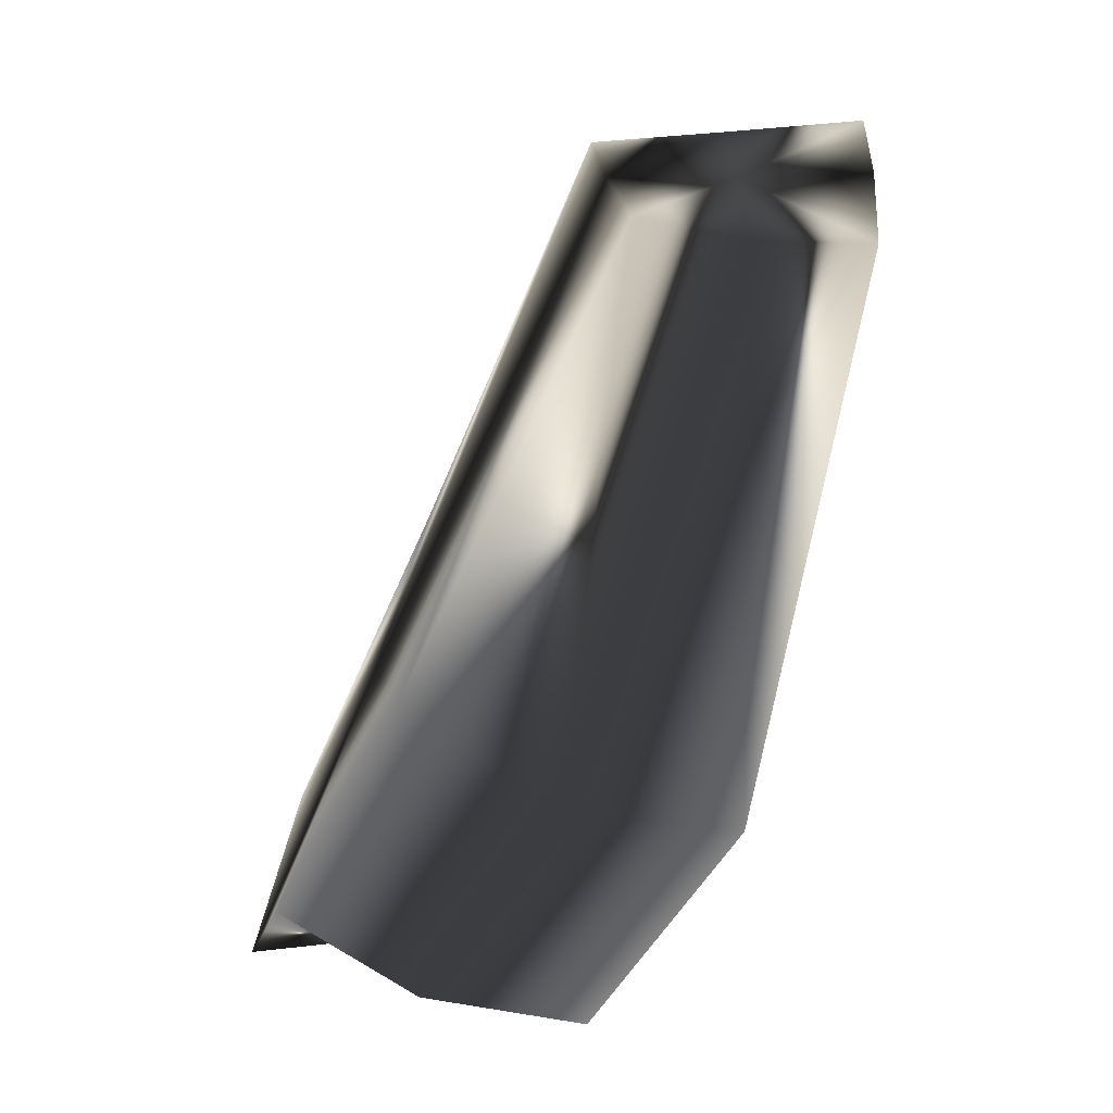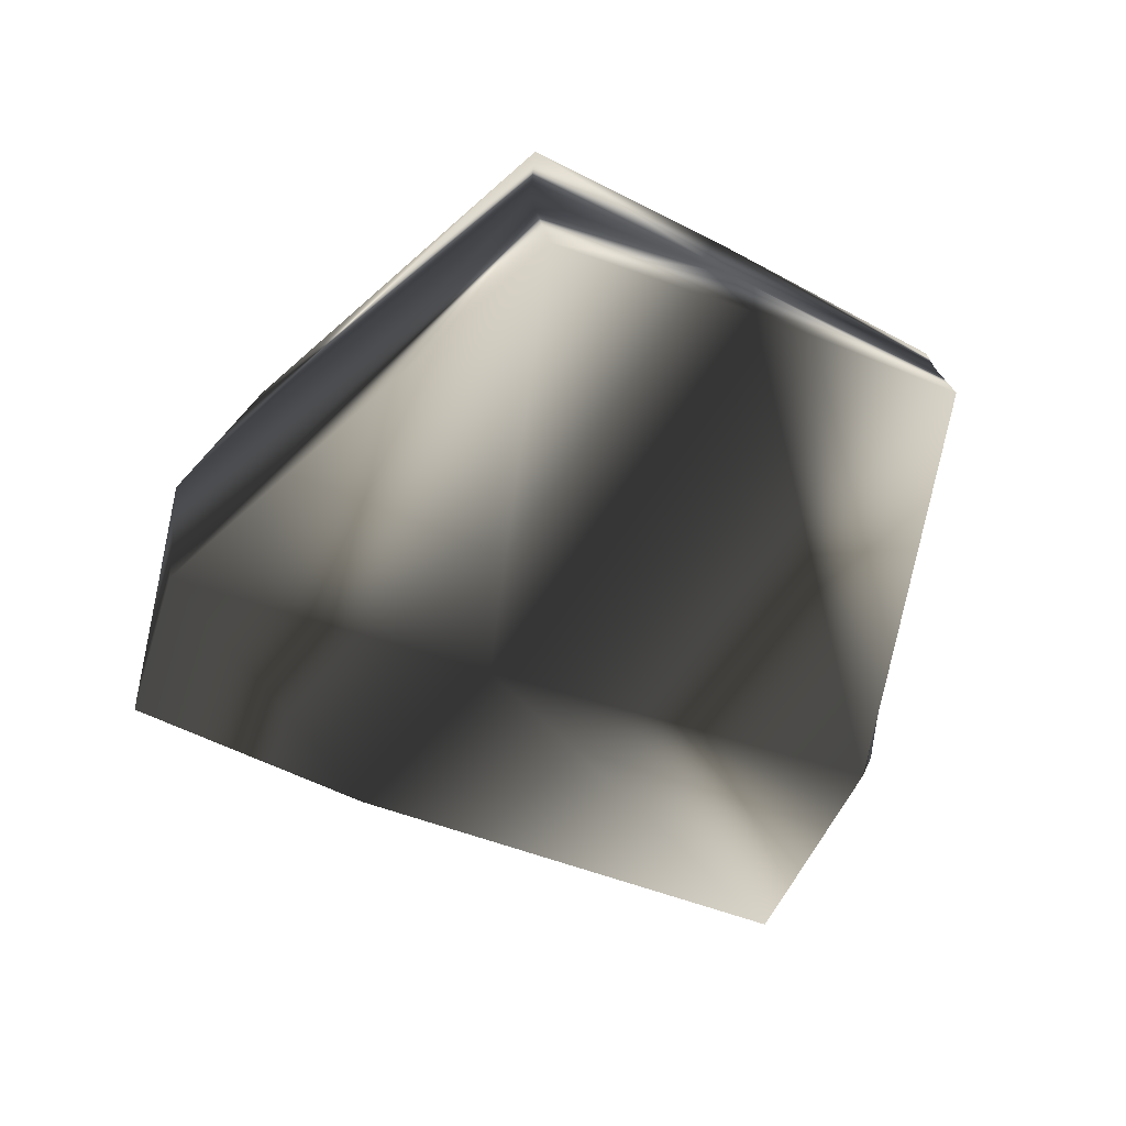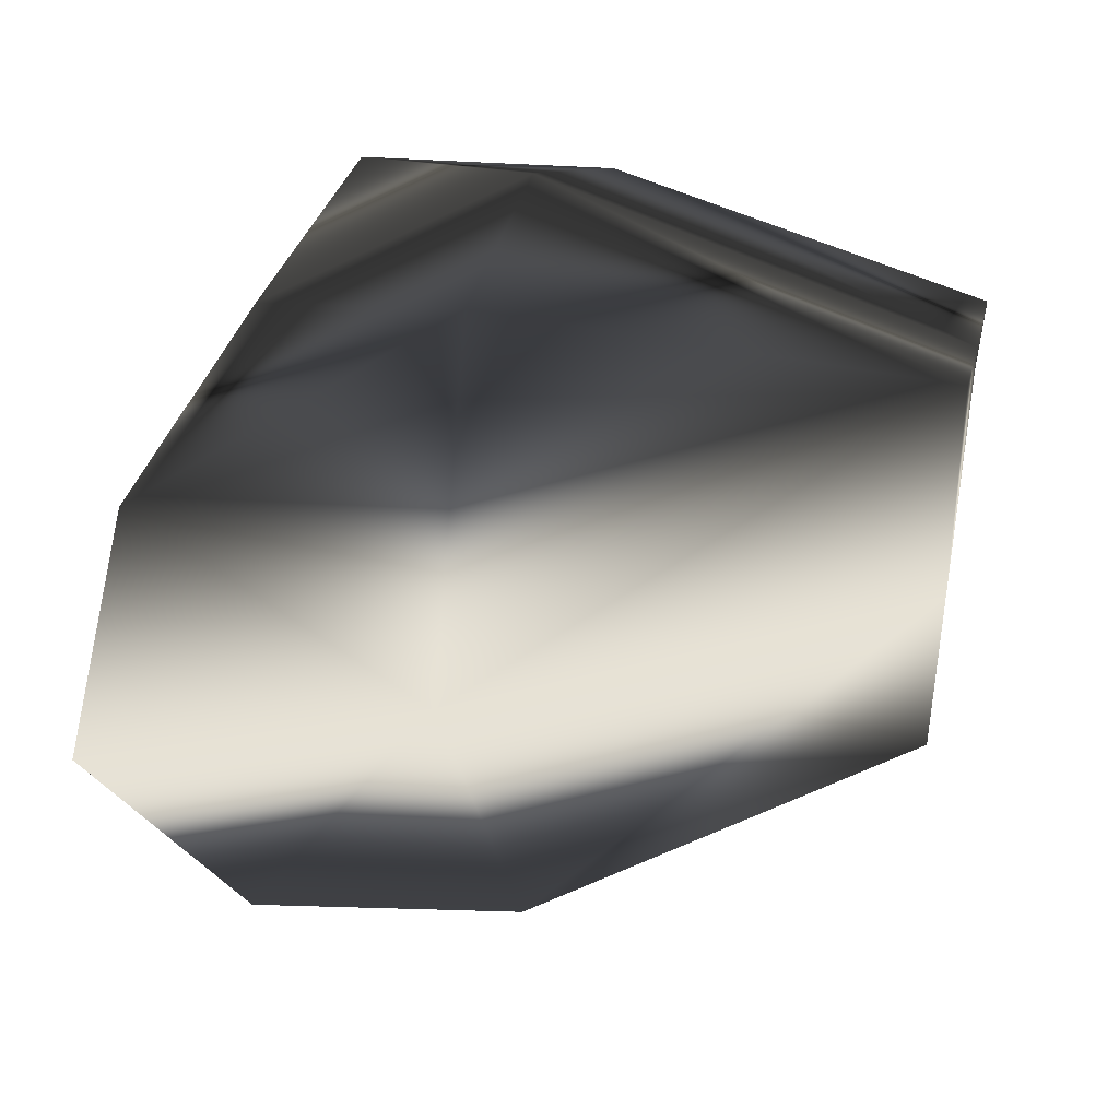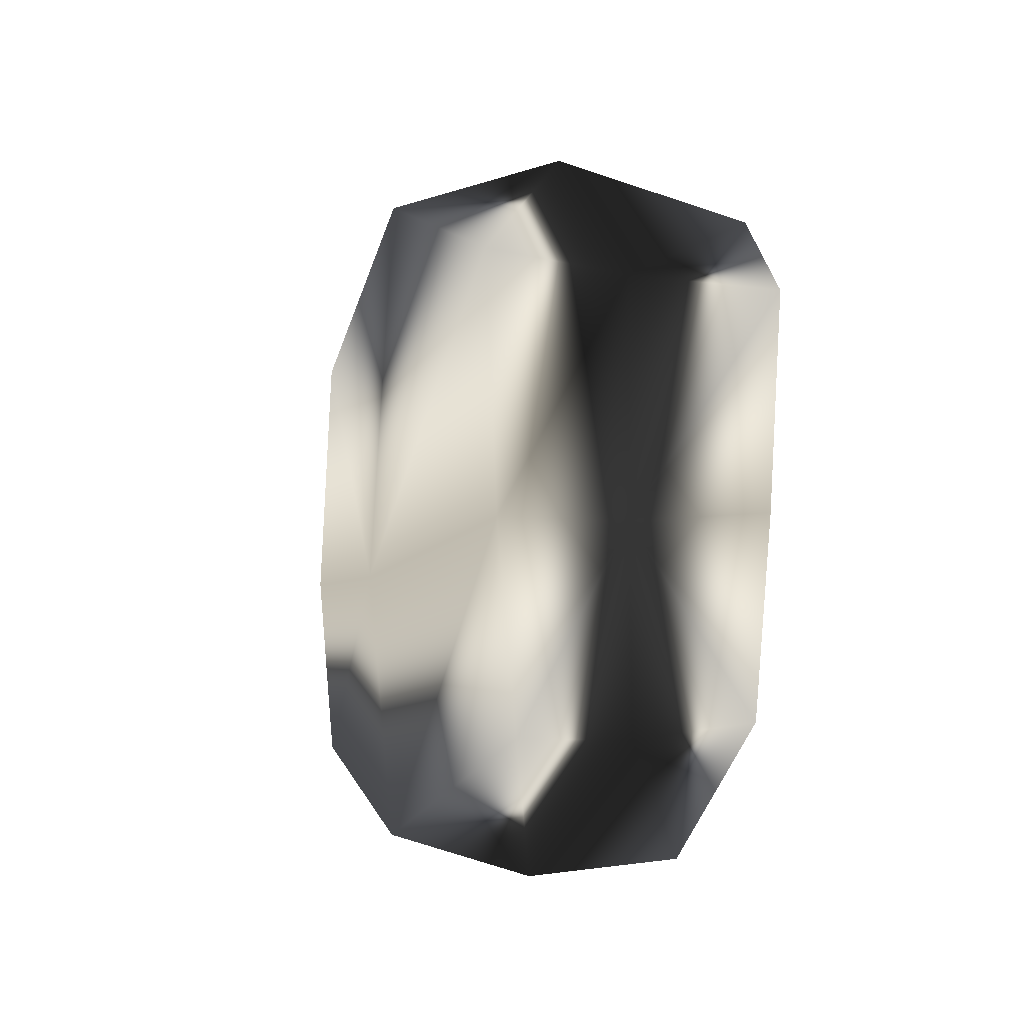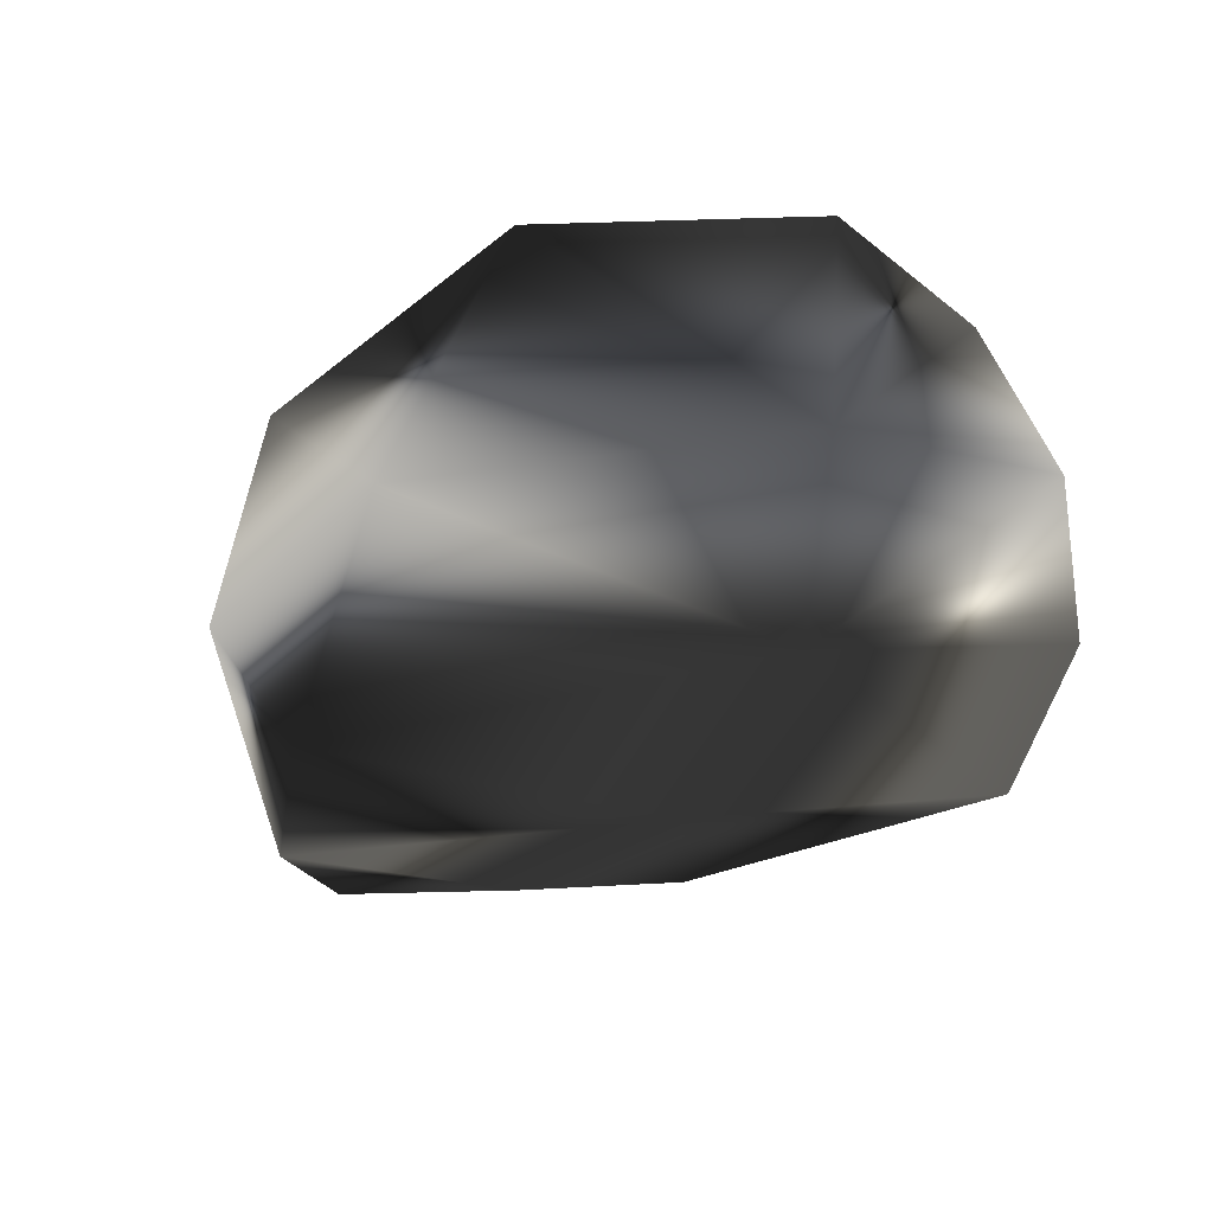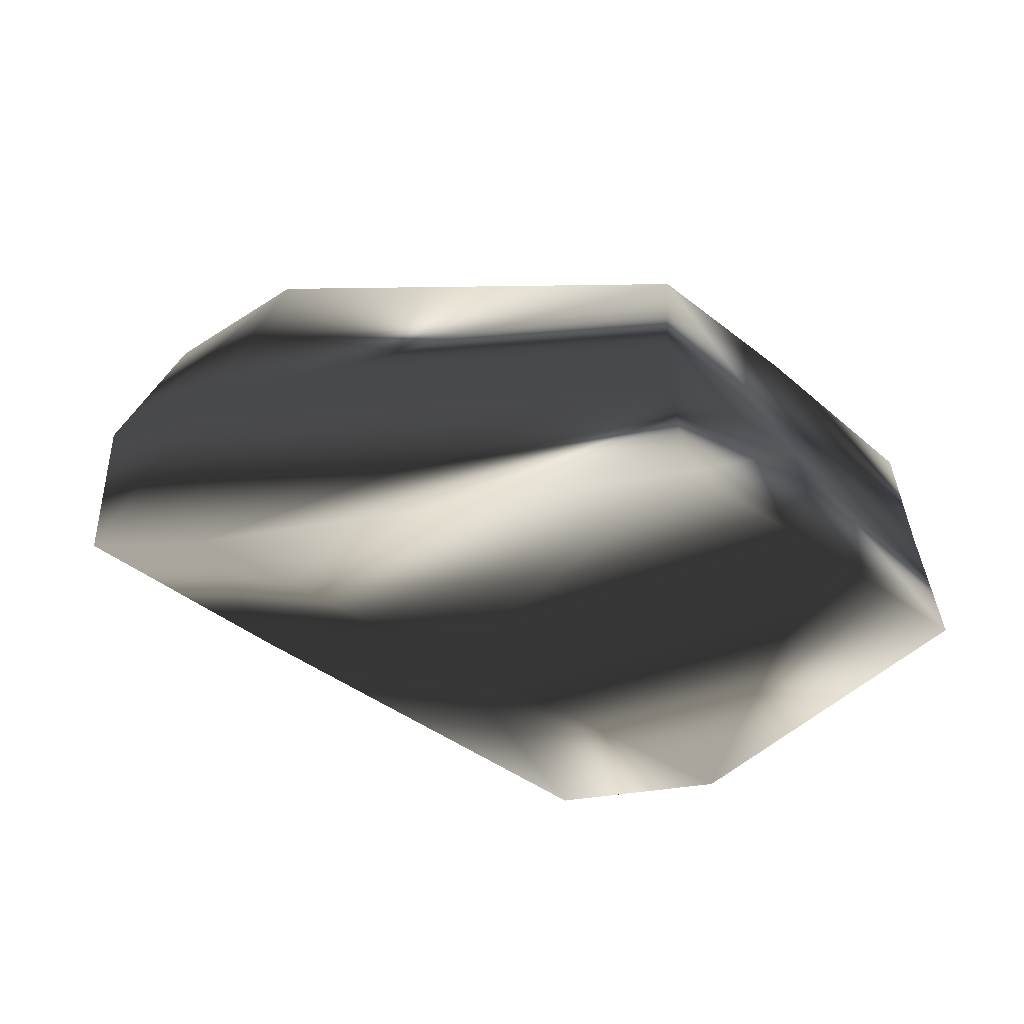
<metadata>
{"format":"obj","ext":"obj","renderer":"f3d","projection":"perspective","resolution":1024,"background":"white","views":[{"elev":-73.0,"azim":-98.3,"up":"+Z"},{"elev":-59.7,"azim":-119.5,"up":"+Y"},{"elev":34.3,"azim":178.4,"up":"+Z"},{"elev":-6.3,"azim":-89.3,"up":"+Z"},{"elev":-11.8,"azim":70.1,"up":"+Y"},{"elev":-32.4,"azim":-142.3,"up":"+Y"}]}
</metadata>
<code>
g Rock_3
v -258.6 -120.8 74.81
v -224.8 10.66 102
v -228.4 -110.6 -115.2
v -226.1 -3.511 -122.5
v 57.92 -90.2 174.8
v 156.7 115.5 109.9
v 133 -37.68 -161.1
v 116.4 109.5 -123
v 19.9 -89 -185.1
v -13.89 65.54 -171
v -65.21 -123 151.4
v 7.615 67.85 177.5
v -241.7 -54.16 85.56
v -223.3 -55.65 -123
v 132.8 38.89 -156.4
v 102.7 15.03 153.2
v -23.37 -24.96 196.2
v 18.98 -7.915 -194.5
v -245.9 -116.6 -22.92
v -226.1 5.249 -22.15
v 121.1 -46.65 -33.12
v 189.4 124.5 -20.37
v 26.82 81.19 -28.78
v -17.01 -103.3 -29.98
v 162.6 41.3 -29.56
v -235.2 -54.3 -25.33
f 20 4 26
f 26 4 14
f 15 10 8
f 10 15 18
f 16 25 6
f 6 25 22
f 2 17 12
f 17 2 13
f 11 24 5
f 24 21 5
f 2 12 23
f 2 23 20
f 6 23 12
f 23 6 22
f 11 1 19
f 19 24 11
f 6 12 16
f 16 12 17
f 18 4 10
f 4 18 14
f 14 9 3
f 9 14 18
f 17 5 16
f 5 17 11
f 13 11 17
f 11 13 1
f 5 21 16
f 21 25 16
f 7 18 15
f 18 7 9
f 26 3 19
f 3 26 14
f 13 26 1
f 1 26 19
f 21 15 25
f 15 21 7
f 24 19 3
f 3 9 24
f 23 22 8
f 8 10 23
f 20 23 10
f 20 10 4
f 21 24 9
f 21 9 7
f 25 8 22
f 8 25 15
f 2 20 13
f 13 20 26

</code>
